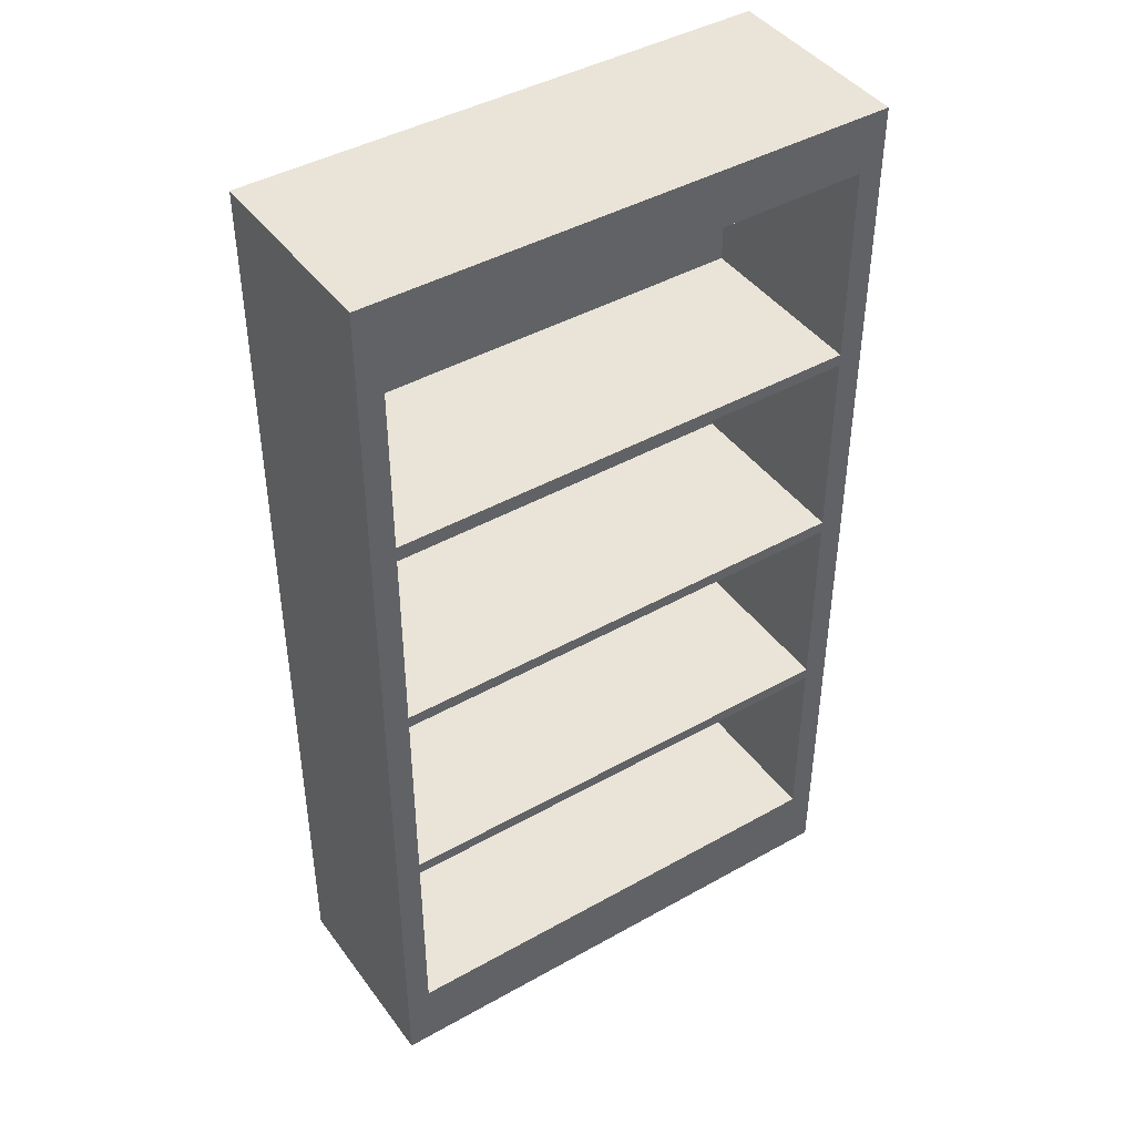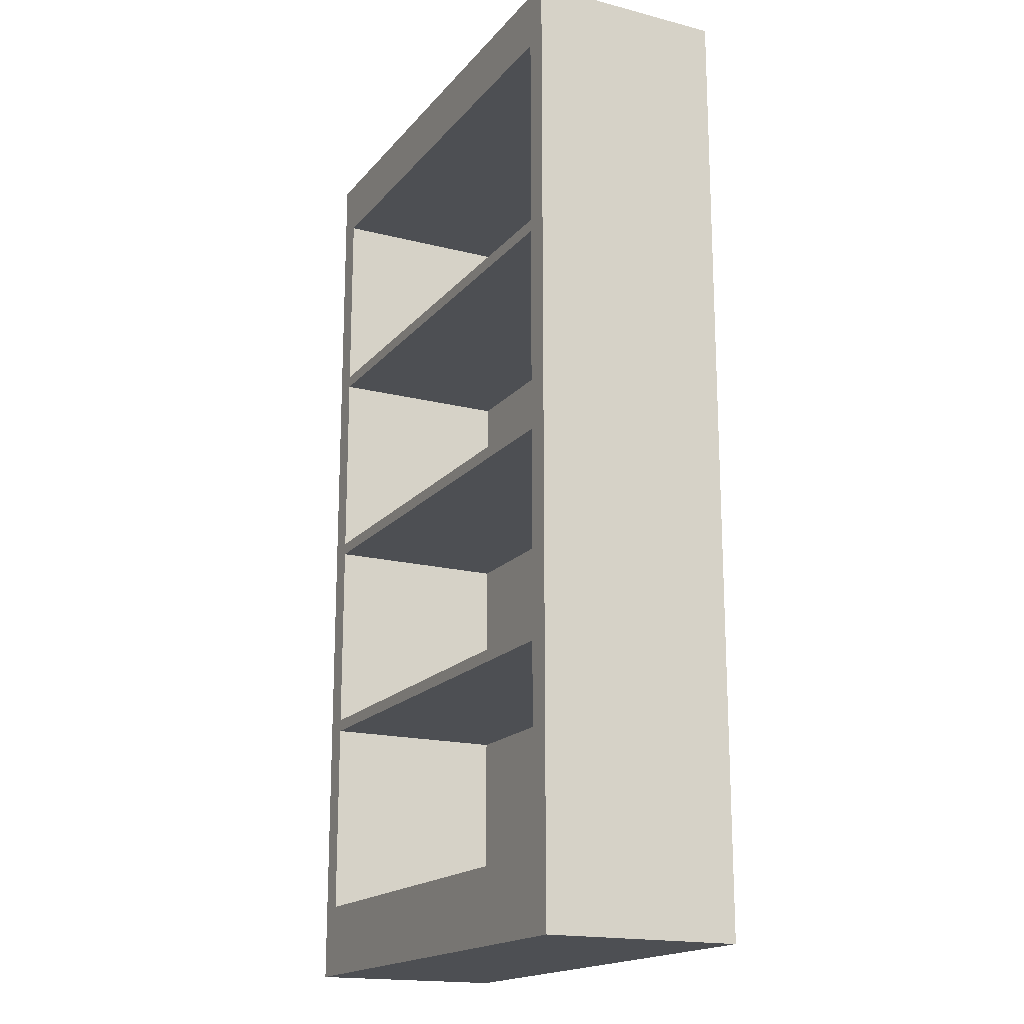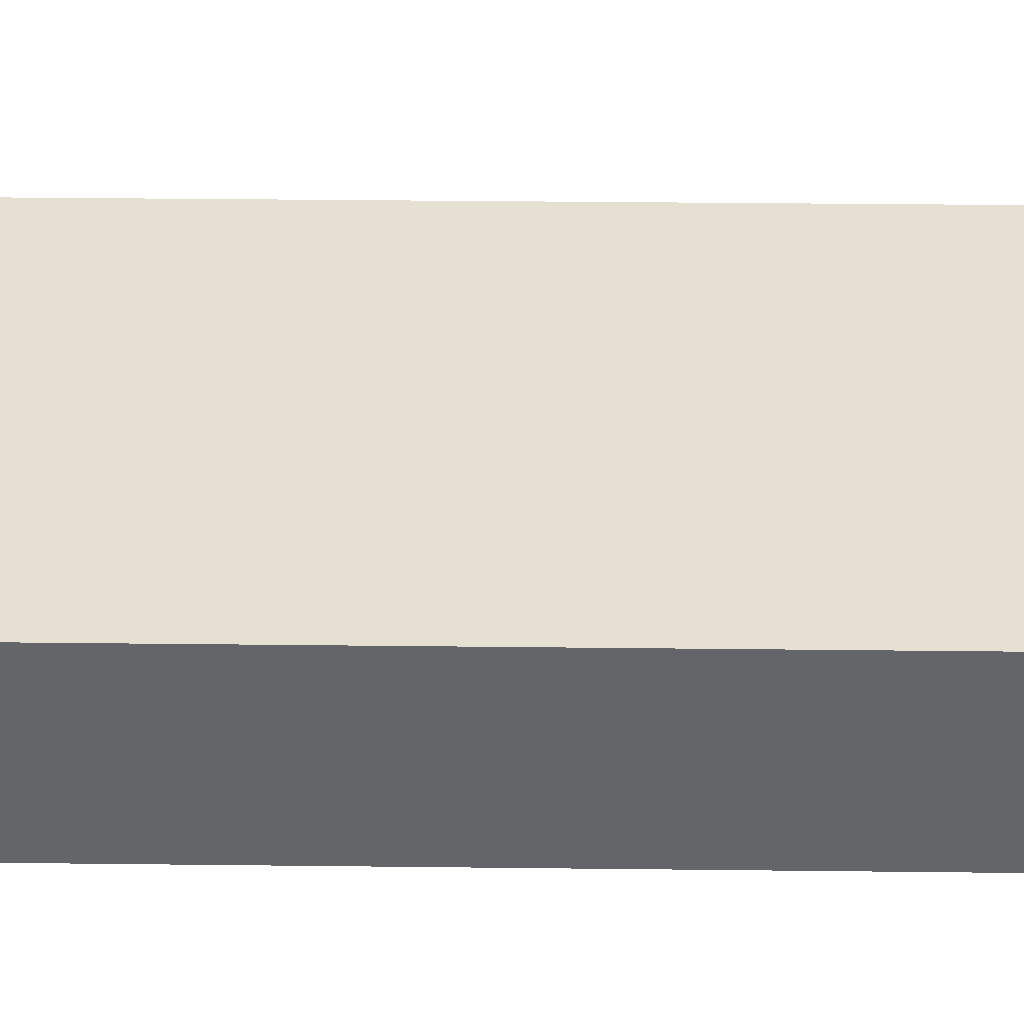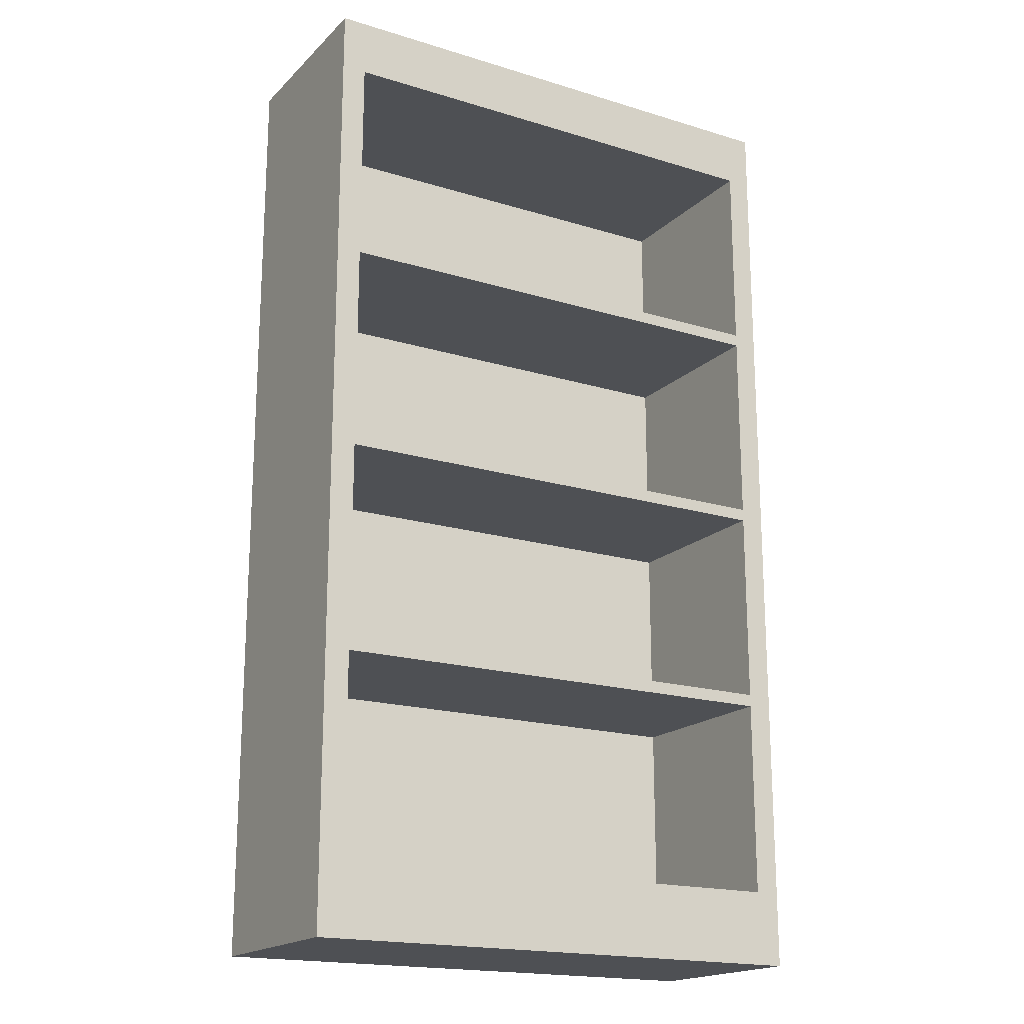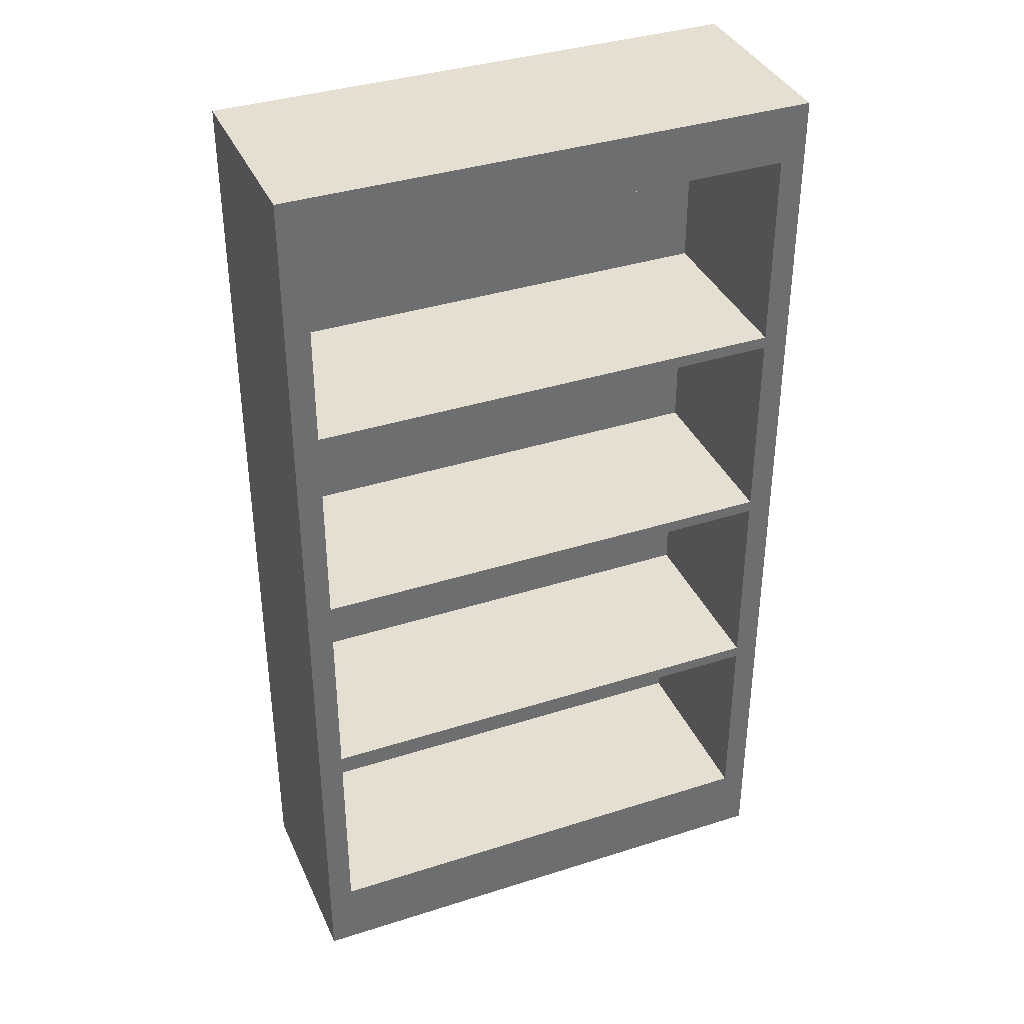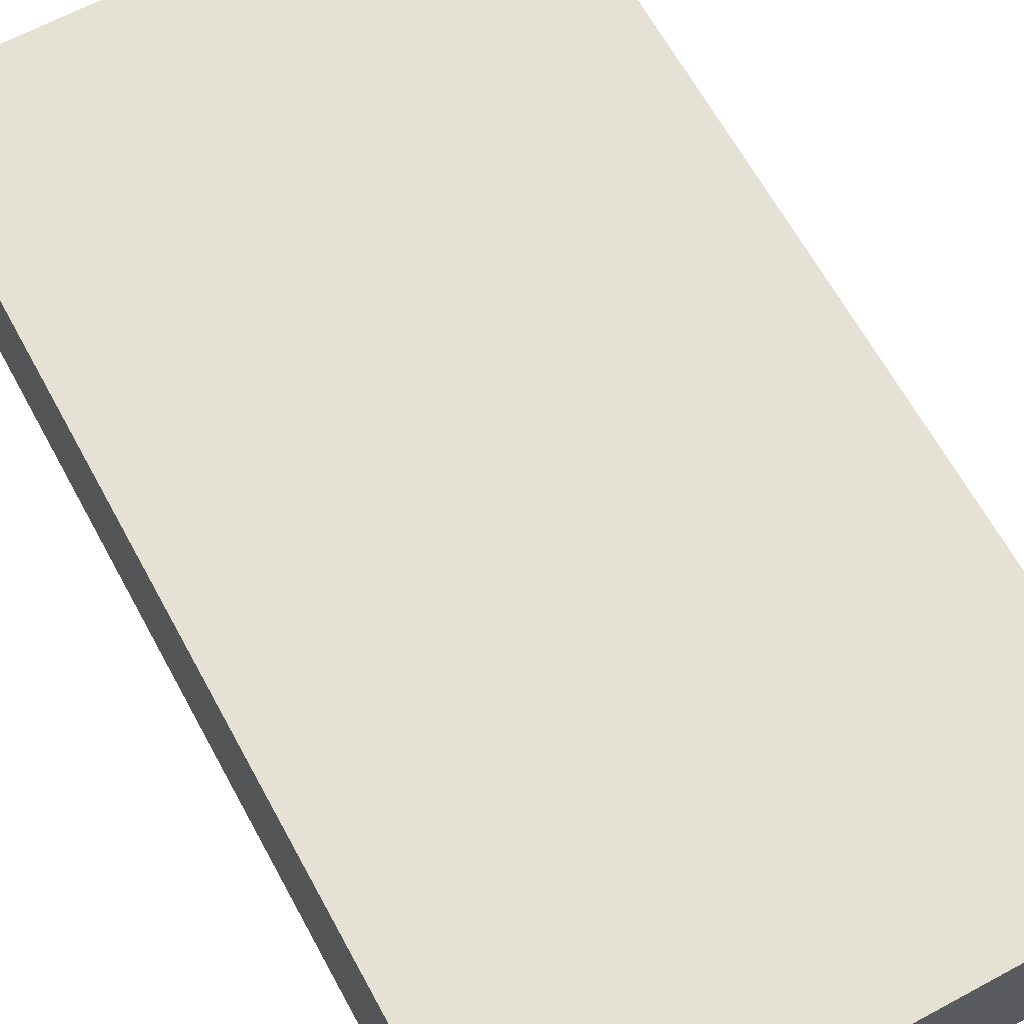
<metadata>
{"format":"obj","ext":"obj","renderer":"f3d","projection":"perspective","resolution":1024,"background":"white","views":[{"elev":43.3,"azim":146.4,"up":"+Y"},{"elev":-17.7,"azim":-116.7,"up":"+Y"},{"elev":38.3,"azim":-89.2,"up":"+Z"},{"elev":-18.5,"azim":149.6,"up":"+Y"},{"elev":37.3,"azim":157.7,"up":"+Y"},{"elev":64.7,"azim":151.5,"up":"+Z"}]}
</metadata>
<code>
v -0.2369 -0.4372 0.09328
v 0.2369 -0.4372 -0.0844
v 0.2369 -0.4372 0.09328
v -0.2369 -0.4372 -0.0844
v 0.2369 0.4253 0.09328
v -0.2369 0.4253 -0.0844
v -0.2147 -0.3705 -0.0844
v 0.2369 0.4253 -0.0844
v -0.2369 0.4253 0.09328
v 0.2147 -0.3705 -0.0844
v -0.2147 -0.1929 -0.0844
v 0.2147 -0.3705 0.08218
v 0.2147 -0.1929 -0.0844
v 0.2147 0.3735 -0.0844
v -0.2147 -0.1818 -0.0844
v -0.2147 -0.1929 0.08218
v -0.2147 -0.3705 0.08218
v 0.2147 -0.1818 -0.0844
v 0.2147 0.1958 -0.0844
v -0.2147 0.3735 -0.0844
v -0.2147 -0.004072 -0.0844
v 0.2147 -0.1929 0.08218
v 0.2147 -0.004072 -0.0844
v 0.2147 0.1847 -0.0844
v 0.2147 0.1958 0.08218
v -0.2147 0.1958 -0.0844
v -0.2147 0.3735 0.08218
v -0.2147 0.007033 -0.0844
v -0.2147 -0.004072 0.08218
v 0.2147 -0.1818 0.08218
v 0.2147 0.007033 -0.0844
v 0.2147 0.3735 0.08218
v -0.2147 0.1847 -0.0844
v -0.2147 -0.1818 0.08218
v 0.2147 -0.004072 0.08218
v 0.2147 0.007033 0.08218
v -0.2147 0.1958 0.08218
v -0.2147 0.1847 0.08218
v 0.2147 0.1847 0.08218
v -0.2147 0.007033 0.08218
g mesh1_mesh1-geometry
f 1 2 3
f 2 1 4
f 3 2 1
f 4 1 2
f 2 5 3
f 3 5 2
f 5 1 3
f 3 1 5
f 1 6 4
f 4 6 1
f 4 7 2
f 2 7 4
f 5 2 8
f 8 2 5
f 1 5 9
f 9 5 1
f 6 1 9
f 9 1 6
f 7 4 6
f 6 4 7
f 10 2 7
f 7 2 10
f 2 10 8
f 8 10 2
f 6 5 8
f 8 5 6
f 5 6 9
f 9 6 5
f 7 6 11
f 11 6 7
f 7 12 10
f 10 12 7
f 8 10 13
f 13 10 8
f 8 14 6
f 6 14 8
f 11 6 15
f 15 6 11
f 16 7 11
f 11 7 16
f 12 7 17
f 17 7 12
f 12 13 10
f 10 13 12
f 8 13 18
f 18 13 8
f 8 19 14
f 14 19 8
f 20 6 14
f 14 6 20
f 15 6 21
f 21 6 15
f 15 13 11
f 11 13 15
f 7 16 17
f 17 16 7
f 13 16 11
f 11 16 13
f 16 12 17
f 17 12 16
f 13 12 22
f 22 12 13
f 13 15 18
f 18 15 13
f 8 18 23
f 23 18 8
f 8 24 19
f 19 24 8
f 25 14 19
f 19 14 25
f 26 6 20
f 20 6 26
f 14 27 20
f 20 27 14
f 21 6 28
f 28 6 21
f 29 15 21
f 21 15 29
f 16 13 22
f 22 13 16
f 12 16 22
f 22 16 12
f 15 30 18
f 18 30 15
f 30 23 18
f 18 23 30
f 8 23 31
f 31 23 8
f 8 31 24
f 24 31 8
f 24 26 19
f 19 26 24
f 14 25 32
f 32 25 14
f 26 25 19
f 19 25 26
f 33 6 26
f 26 6 33
f 27 26 20
f 20 26 27
f 27 14 32
f 32 14 27
f 28 6 33
f 33 6 28
f 28 23 21
f 21 23 28
f 15 29 34
f 34 29 15
f 23 29 21
f 21 29 23
f 30 15 34
f 34 15 30
f 23 30 35
f 35 30 23
f 23 28 31
f 31 28 23
f 36 24 31
f 31 24 36
f 26 24 33
f 33 24 26
f 25 27 32
f 32 27 25
f 25 26 37
f 37 26 25
f 26 27 37
f 37 27 26
f 38 28 33
f 33 28 38
f 29 30 34
f 34 30 29
f 29 23 35
f 35 23 29
f 30 29 35
f 35 29 30
f 28 36 31
f 31 36 28
f 24 36 39
f 39 36 24
f 24 38 33
f 33 38 24
f 27 25 37
f 37 25 27
f 28 38 40
f 40 38 28
f 36 28 40
f 40 28 36
f 36 38 39
f 39 38 36
f 38 24 39
f 39 24 38
f 38 36 40
f 40 36 38
g mesh2_mesh2-geometry
l 3 2
l 1 3
l 3 5
l 2 4
l 2 8
l 4 1
l 1 9
l 5 8
l 9 5
l 4 6
l 8 6
l 6 9
g mesh3_mesh3-geometry
l 10 7
l 13 10
l 10 12
l 7 11
l 7 17
l 13 11
l 18 13
l 13 22
l 22 12
l 12 17
l 11 15
l 11 16
l 17 16
l 18 15
l 23 18
l 18 30
l 22 16
l 15 21
l 15 34
l 23 21
l 31 23
l 23 35
l 35 30
l 30 34
l 21 28
l 21 29
l 34 29
l 31 28
l 24 31
l 31 36
l 35 29
l 28 33
l 28 40
l 24 33
l 19 24
l 24 39
l 39 36
l 36 40
l 33 26
l 33 38
l 40 38
l 19 26
l 14 19
l 19 25
l 39 38
l 26 20
l 26 37
l 14 20
l 14 32
l 32 25
l 25 37
l 20 27
l 37 27
l 32 27

</code>
